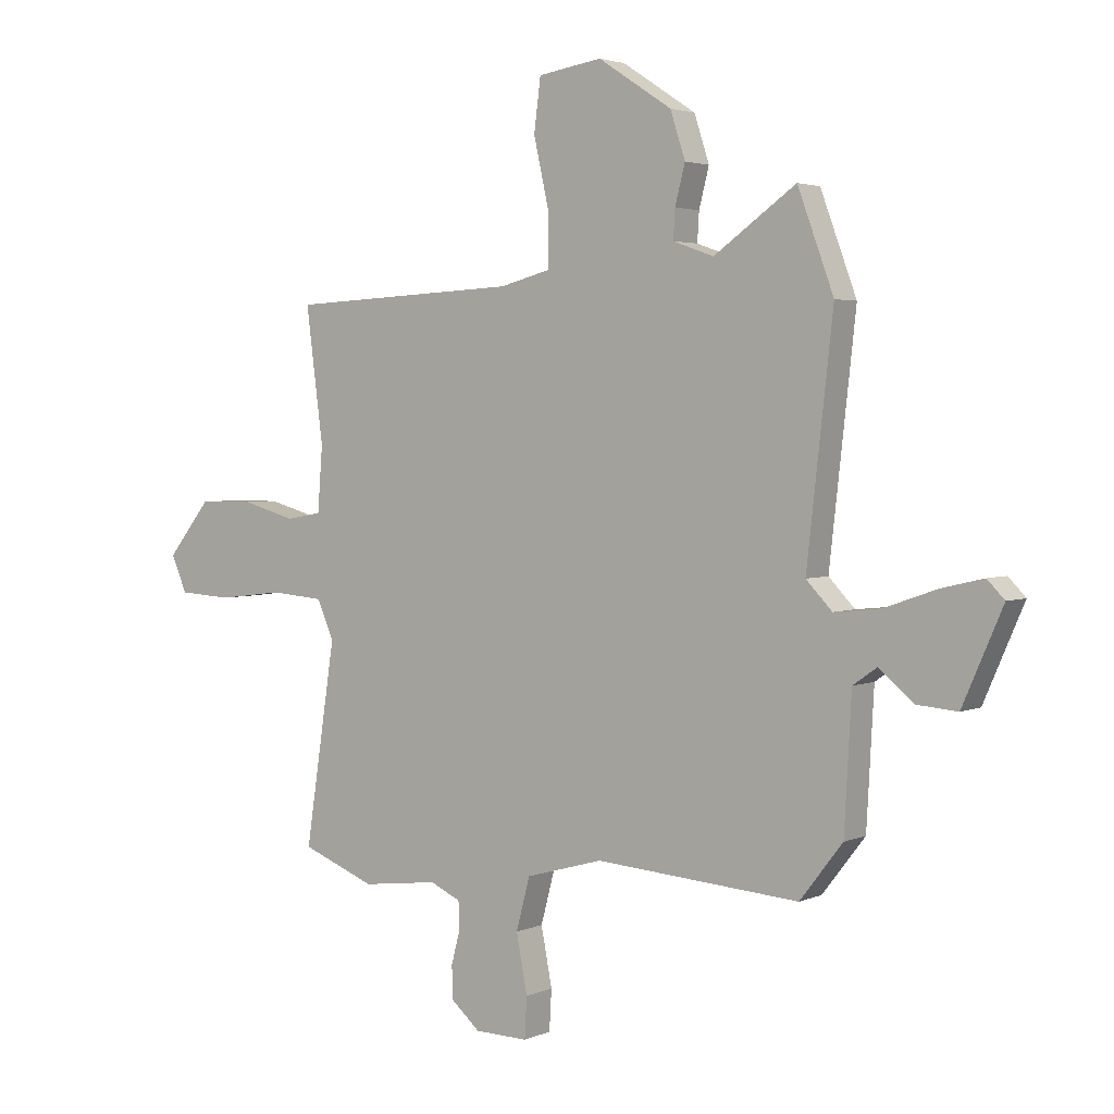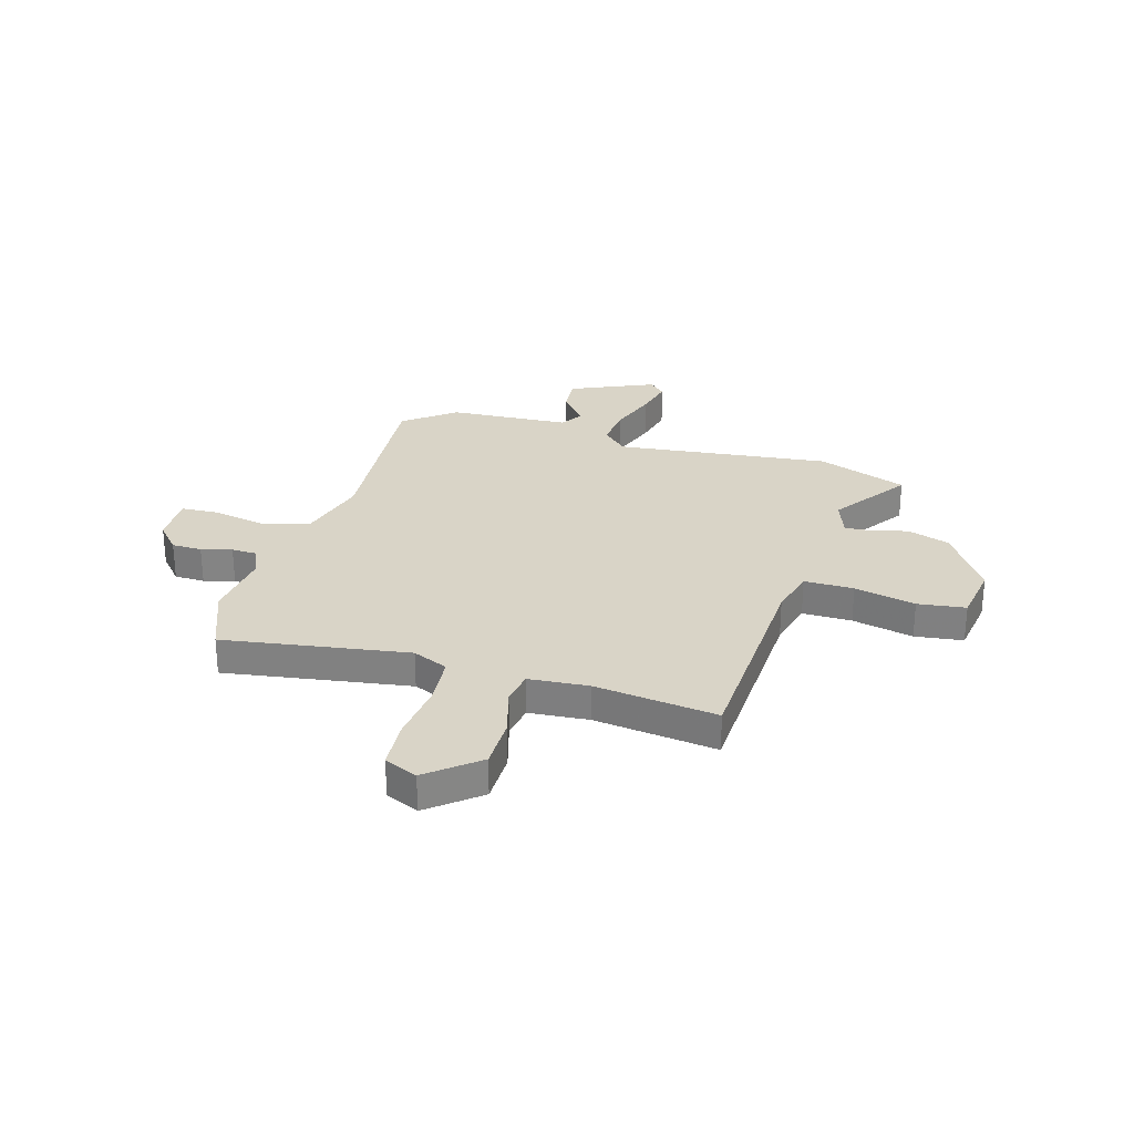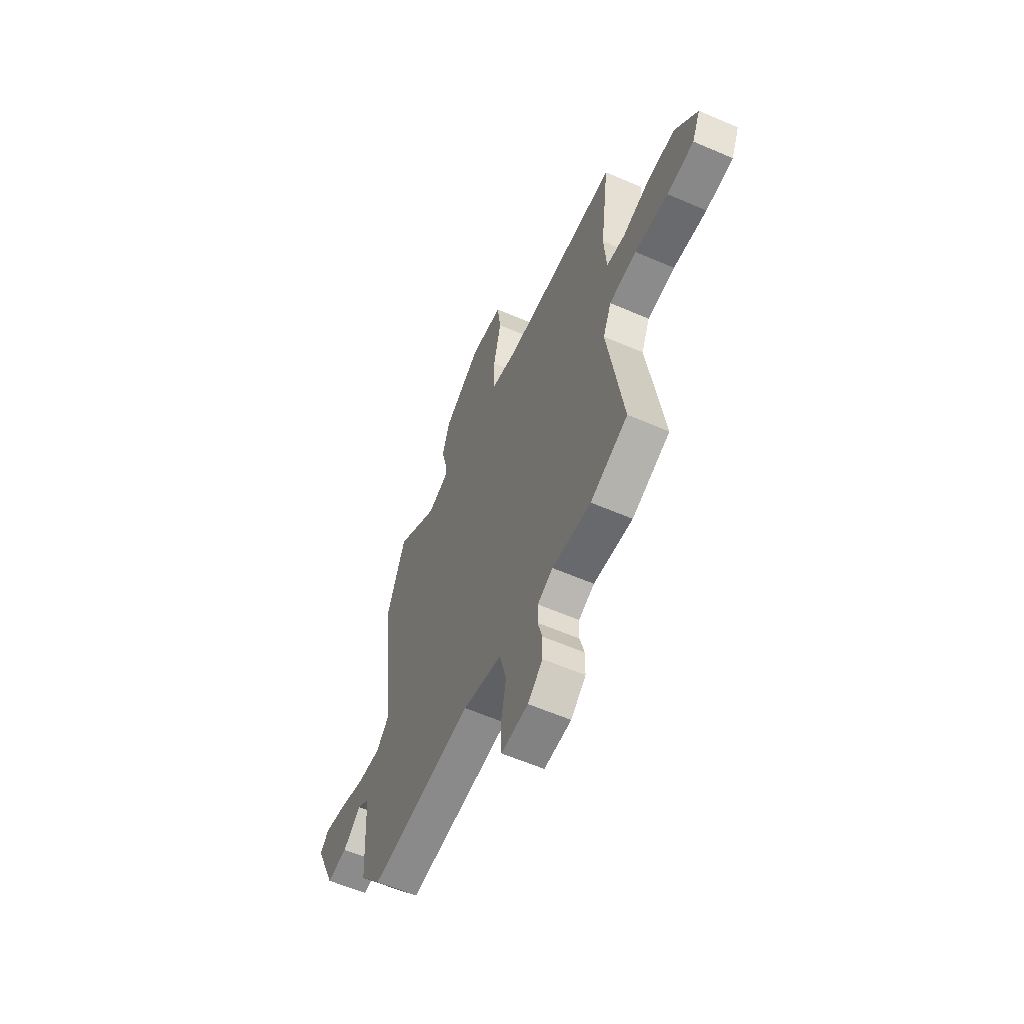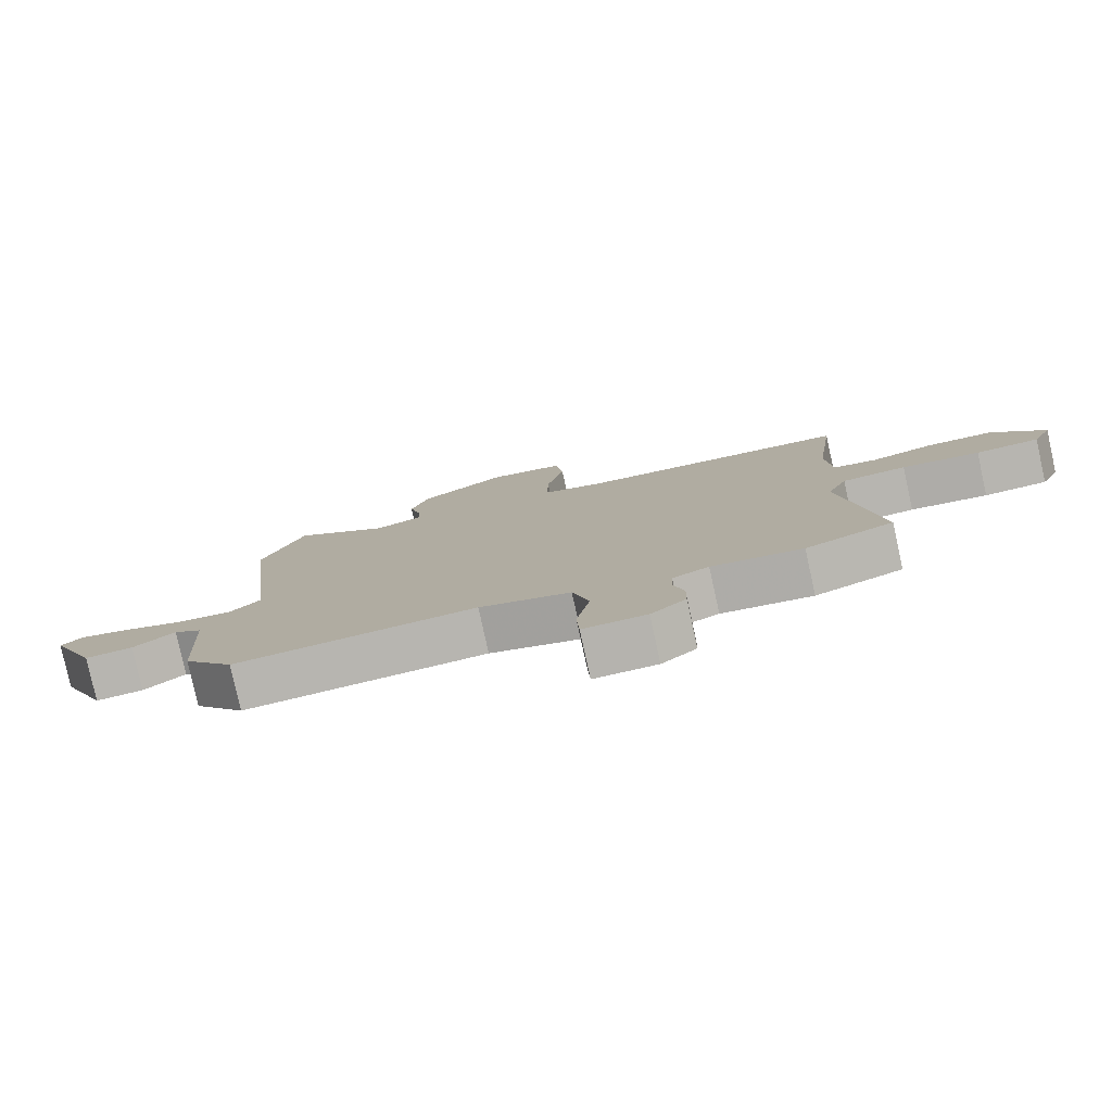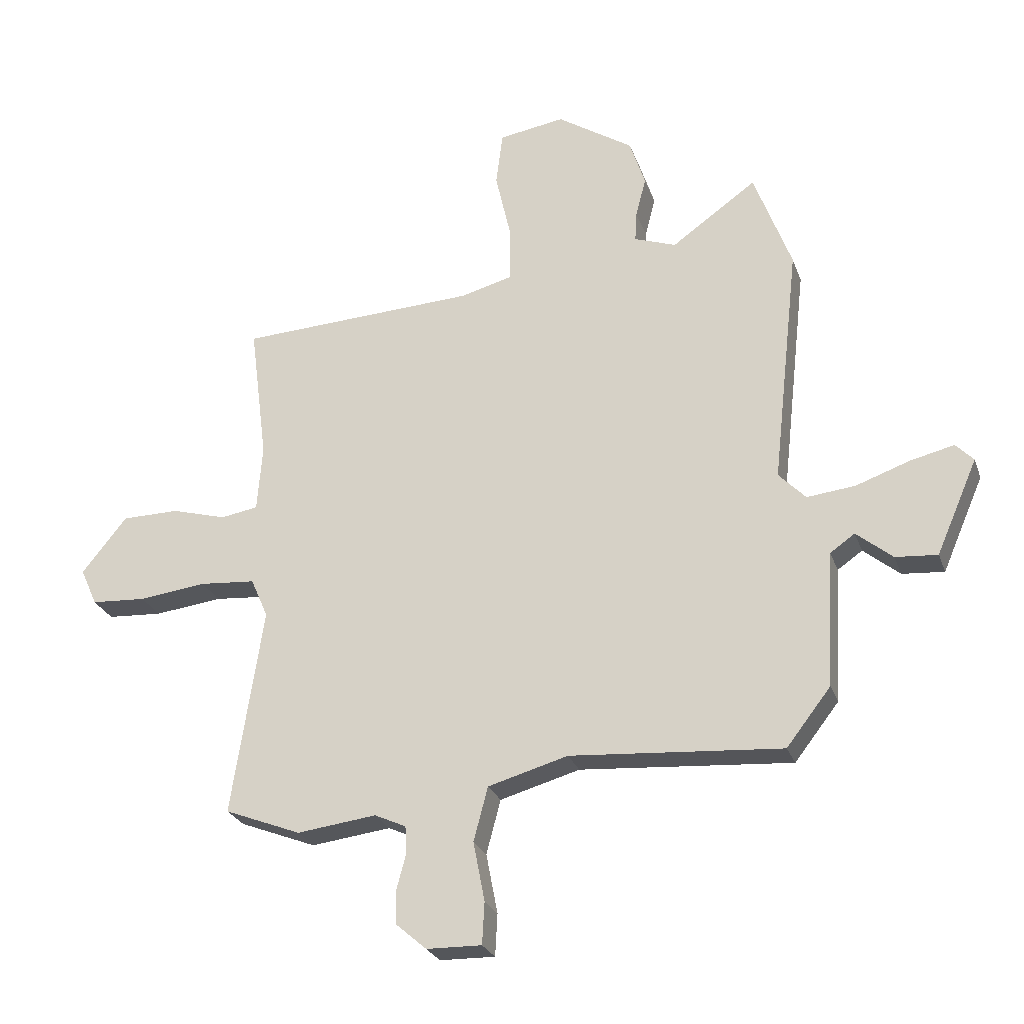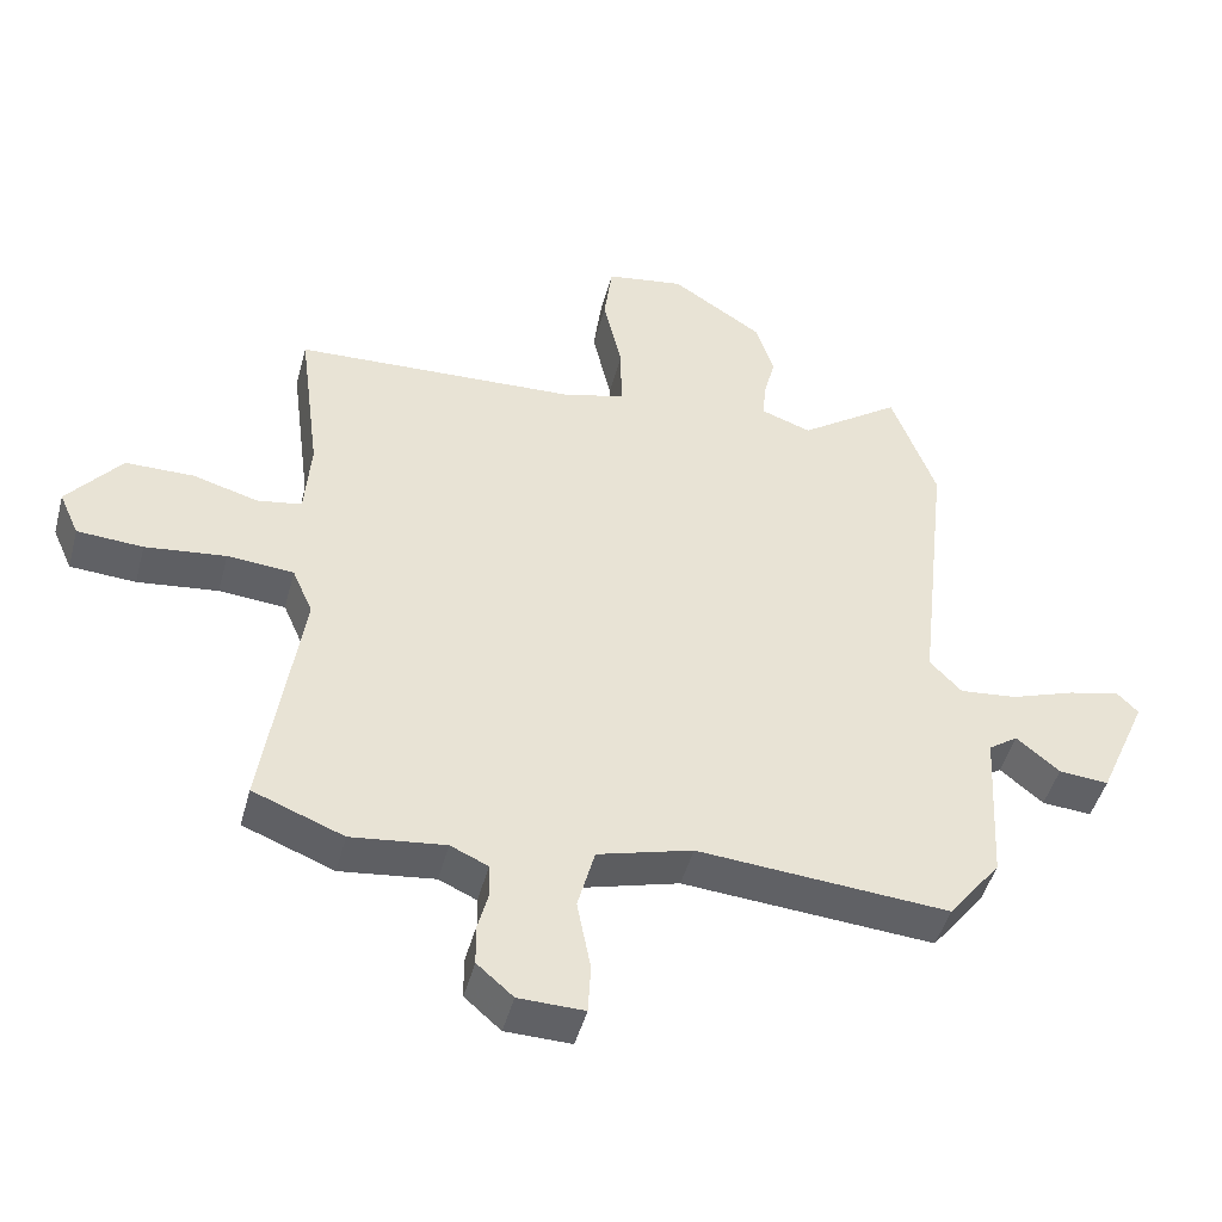
<metadata>
{"format":"obj","ext":"obj","renderer":"f3d","projection":"perspective","resolution":1024,"background":"white","views":[{"elev":3.0,"azim":35.2,"up":"+Z"},{"elev":28.5,"azim":-73.9,"up":"+Y"},{"elev":-59.5,"azim":-114.0,"up":"+Z"},{"elev":-79.8,"azim":-167.6,"up":"+Z"},{"elev":-26.0,"azim":17.3,"up":"+Z"},{"elev":-46.7,"azim":-14.8,"up":"+Z"}]}
</metadata>
<code>
v -0.372 0.07 -0.55
v -0.505 0.07 -0.498
v -0.45 0.07 -0.136
v -0.48 0.07 -0.067
v -0.577 0.07 -0.059
v -0.695 0.07 -0.073
v -0.791 0.07 -0.067
v -0.82 0.07 -0.002
v -0.741 0.07 0.096
v -0.641 0.07 0.097
v -0.545 0.07 0.07
v -0.48 0.07 0.081
v -0.471 0.07 0.198
v -0.502 0.07 0.438
v -0.087 0.07 0.458
v 0.005 0.07 0.482
v 0.004 0.07 0.579
v -0.023 0.07 0.699
v -0.011 0.07 0.793
v 0.104 0.07 0.811
v 0.237 0.07 0.724
v 0.264 0.07 0.641
v 0.246 0.07 0.571
v 0.243 0.07 0.519
v 0.316 0.07 0.493
v 0.464 0.07 0.598
v 0.529 0.07 0.422
v 0.482 0.07 0.002
v 0.529 0.07 -0.047
v 0.613 0.07 -0.038
v 0.707 0.07 -0.005
v 0.783 0.07 0.013
v 0.814 0.07 -0.019
v 0.742 0.07 -0.184
v 0.669 0.07 -0.178
v 0.606 0.07 -0.126
v 0.563 0.07 -0.156
v 0.55 0.07 -0.393
v 0.473 0.07 -0.492
v 0.105 0.07 -0.464
v -0.034 0.07 -0.503
v -0.059 0.07 -0.597
v -0.039 0.07 -0.701
v -0.043 0.07 -0.774
v -0.139 0.07 -0.772
v -0.192 0.07 -0.726
v -0.193 0.07 -0.667
v -0.177 0.07 -0.607
v -0.179 0.07 -0.558
v -0.234 0.07 -0.533
v -0.372 0 -0.55
v -0.505 0 -0.498
v -0.45 0 -0.136
v -0.48 0 -0.067
v -0.577 0 -0.059
v -0.695 0 -0.073
v -0.791 0 -0.067
v -0.82 0 -0.002
v -0.741 0 0.096
v -0.641 0 0.097
v -0.545 0 0.07
v -0.48 0 0.081
v -0.471 0 0.198
v -0.502 0 0.438
v -0.087 0 0.458
v 0.005 0 0.482
v 0.004 0 0.579
v -0.023 0 0.699
v -0.011 0 0.793
v 0.104 0 0.811
v 0.237 0 0.724
v 0.264 0 0.641
v 0.246 0 0.571
v 0.243 0 0.519
v 0.316 0 0.493
v 0.464 0 0.598
v 0.529 0 0.422
v 0.482 0 0.002
v 0.529 0 -0.047
v 0.613 0 -0.038
v 0.707 0 -0.005
v 0.783 0 0.013
v 0.814 0 -0.019
v 0.742 0 -0.184
v 0.669 0 -0.178
v 0.606 0 -0.126
v 0.563 0 -0.156
v 0.55 0 -0.393
v 0.473 0 -0.492
v 0.105 0 -0.464
v -0.034 0 -0.503
v -0.059 0 -0.597
v -0.039 0 -0.701
v -0.043 0 -0.774
v -0.139 0 -0.772
v -0.192 0 -0.726
v -0.193 0 -0.667
v -0.177 0 -0.607
v -0.179 0 -0.558
v -0.234 0 -0.533
f 46 47 48
f 45 46 48
f 44 45 48
f 43 44 48
f 42 43 48
f 41 42 48 49
f 37 38 39 40
f 36 37 40 41
f 34 35 36
f 33 34 36
f 32 33 36
f 31 32 36
f 30 31 36
f 41 49 50
f 36 41 50
f 30 36 50
f 29 30 50
f 25 26 27 28
f 24 25 28
f 21 22 23
f 20 21 23
f 19 20 23
f 18 19 23
f 17 18 23
f 16 17 23 24
f 15 16 24 28
f 29 50 1
f 28 29 1
f 15 28 1
f 14 15 1
f 13 14 1
f 9 10 11
f 8 9 11
f 7 8 11
f 6 7 11
f 5 6 11
f 1 2 3
f 12 13 1 3
f 4 5 11 12
f 3 4 12
f 98 97 96
f 98 96 95
f 98 95 94
f 98 94 93
f 98 93 92
f 99 98 92 91
f 90 89 88 87
f 91 90 87 86
f 86 85 84
f 86 84 83
f 86 83 82
f 86 82 81
f 86 81 80
f 100 99 91
f 100 91 86
f 100 86 80
f 100 80 79
f 78 77 76 75
f 78 75 74
f 73 72 71
f 73 71 70
f 73 70 69
f 73 69 68
f 73 68 67
f 74 73 67 66
f 78 74 66 65
f 51 100 79
f 51 79 78
f 51 78 65
f 51 65 64
f 51 64 63
f 61 60 59
f 61 59 58
f 61 58 57
f 61 57 56
f 61 56 55
f 53 52 51
f 53 51 63 62
f 62 61 55 54
f 62 54 53
f 1 51 52 2
f 2 52 53 3
f 3 53 54 4
f 4 54 55 5
f 5 55 56 6
f 6 56 57 7
f 7 57 58 8
f 8 58 59 9
f 9 59 60 10
f 10 60 61 11
f 11 61 62 12
f 12 62 63 13
f 13 63 64 14
f 14 64 65 15
f 15 65 66 16
f 16 66 67 17
f 17 67 68 18
f 18 68 69 19
f 19 69 70 20
f 20 70 71 21
f 21 71 72 22
f 22 72 73 23
f 23 73 74 24
f 24 74 75 25
f 25 75 76 26
f 26 76 77 27
f 27 77 78 28
f 28 78 79 29
f 29 79 80 30
f 30 80 81 31
f 31 81 82 32
f 32 82 83 33
f 33 83 84 34
f 34 84 85 35
f 35 85 86 36
f 36 86 87 37
f 37 87 88 38
f 38 88 89 39
f 39 89 90 40
f 40 90 91 41
f 41 91 92 42
f 42 92 93 43
f 43 93 94 44
f 44 94 95 45
f 45 95 96 46
f 46 96 97 47
f 47 97 98 48
f 48 98 99 49
f 49 99 100 50
f 50 100 51 1

</code>
